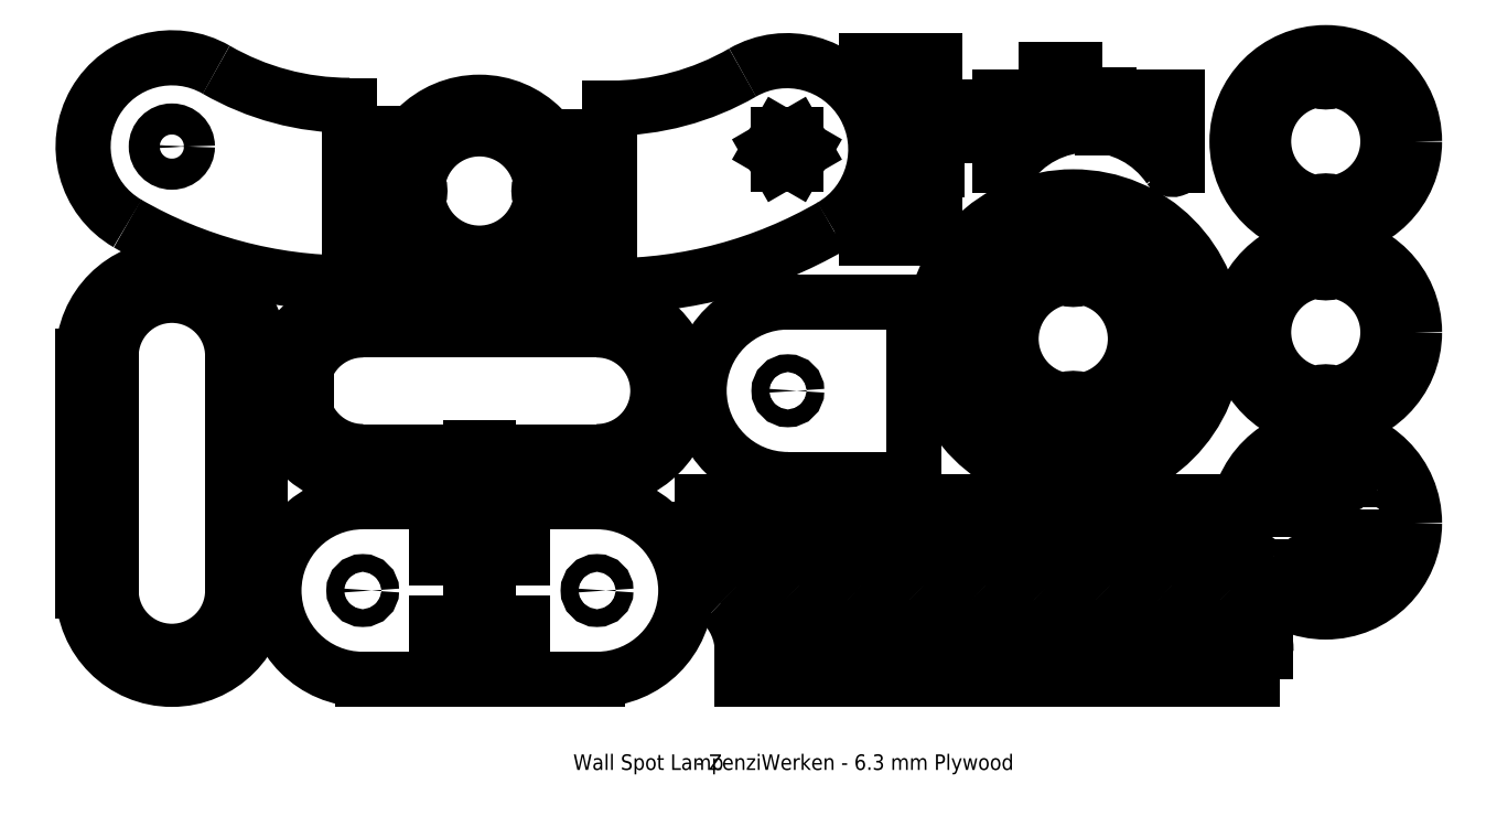
<metadata>
{"format":"dxf","ext":"dxf","renderer":"ezdxf+matplotlib","layout":"modelspace","background":"white","min_lineweight":24,"dpi":150}
</metadata>
<code>
0
SECTION
2
ENTITIES
0
INSERT
8
EBENE_2
2
*X53
10
0
20
0
30
0
0
INSERT
8
0
2
SE
10
0
20
0
30
0
0
INSERT
8
0
2
SE2
10
0
20
0
30
0
0
INSERT
8
0
2
SE4
10
0
20
0
30
0
0
INSERT
8
0
2
SE6
10
0
20
0
30
0
0
INSERT
8
0
2
SE8
10
0
20
0
30
0
0
INSERT
8
0
2
SE10
10
0
20
0
30
0
0
INSERT
8
0
2
SE12
10
0
20
0
30
0
0
INSERT
8
0
2
SE14
10
0
20
0
30
0
0
INSERT
8
0
2
SE16
10
0
20
0
30
0
0
INSERT
8
0
2
SE20
10
0
20
0
30
0
0
INSERT
8
0
2
SE22
10
0
20
0
30
0
0
INSERT
8
0
2
SE24
10
0
20
0
30
0
0
INSERT
8
0
2
SE26
10
0
20
0
30
0
0
INSERT
8
0
2
SE32
10
0
20
0
30
0
0
ENDSEC
0
EOF

</code>
